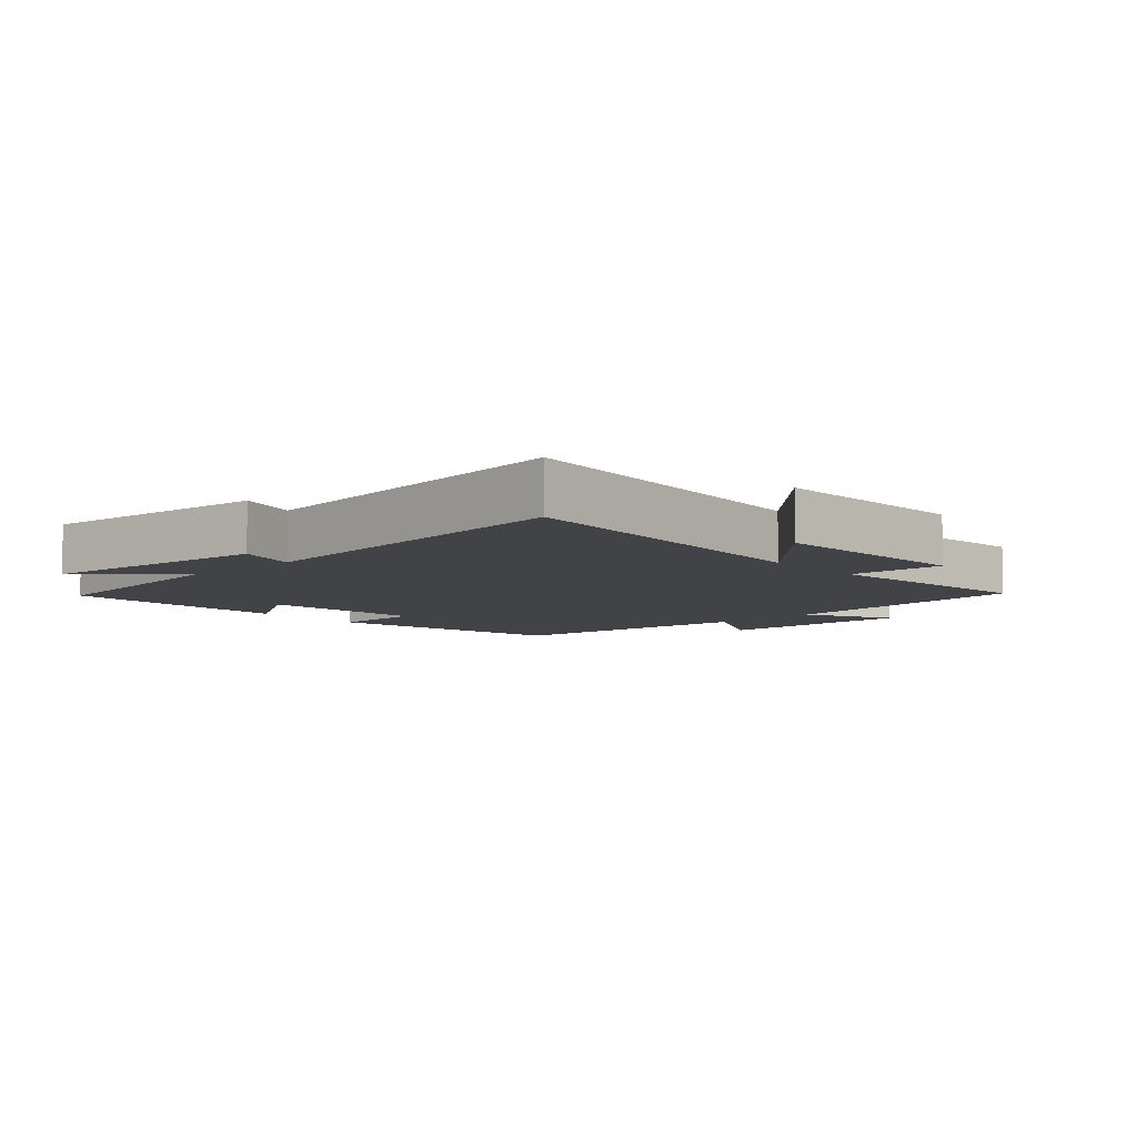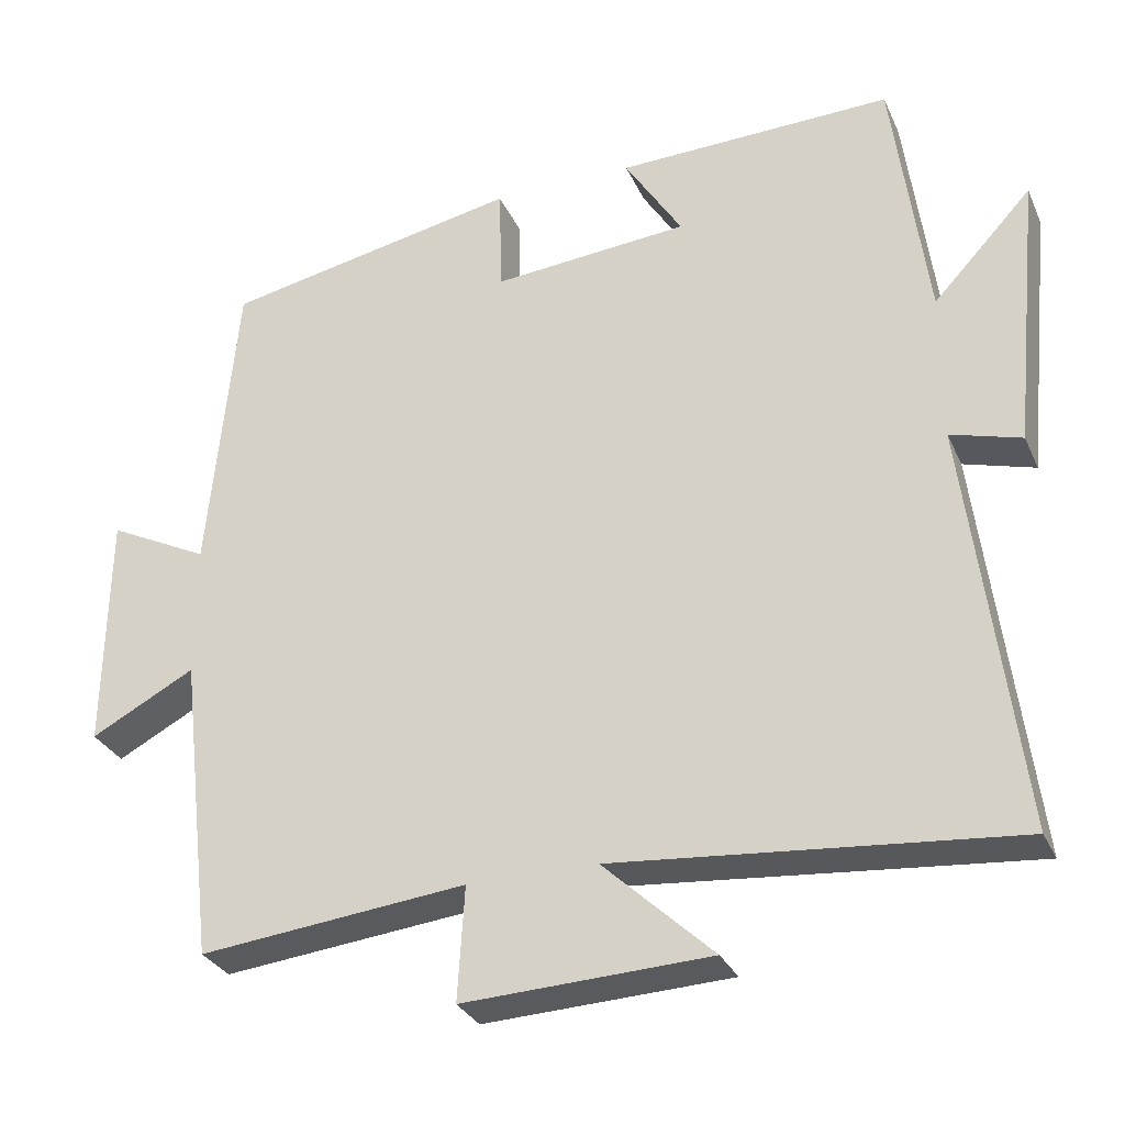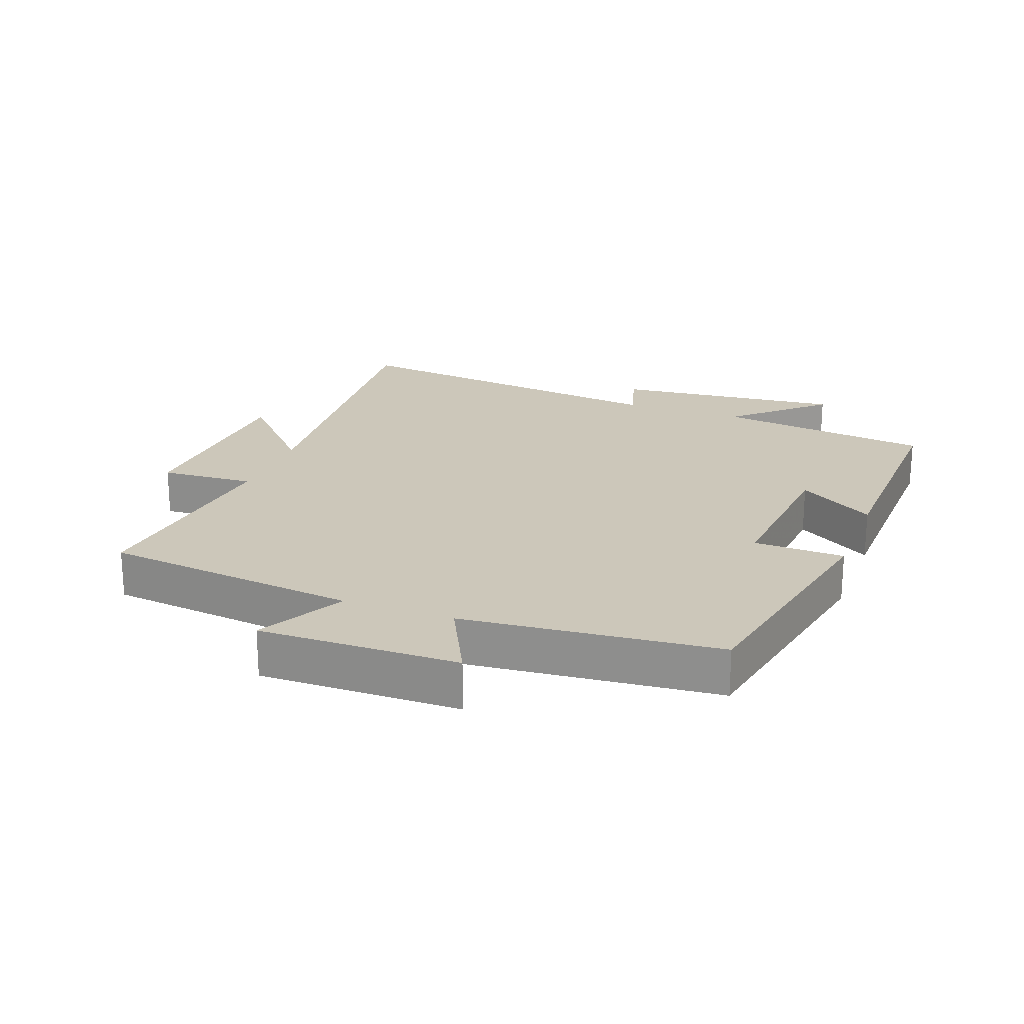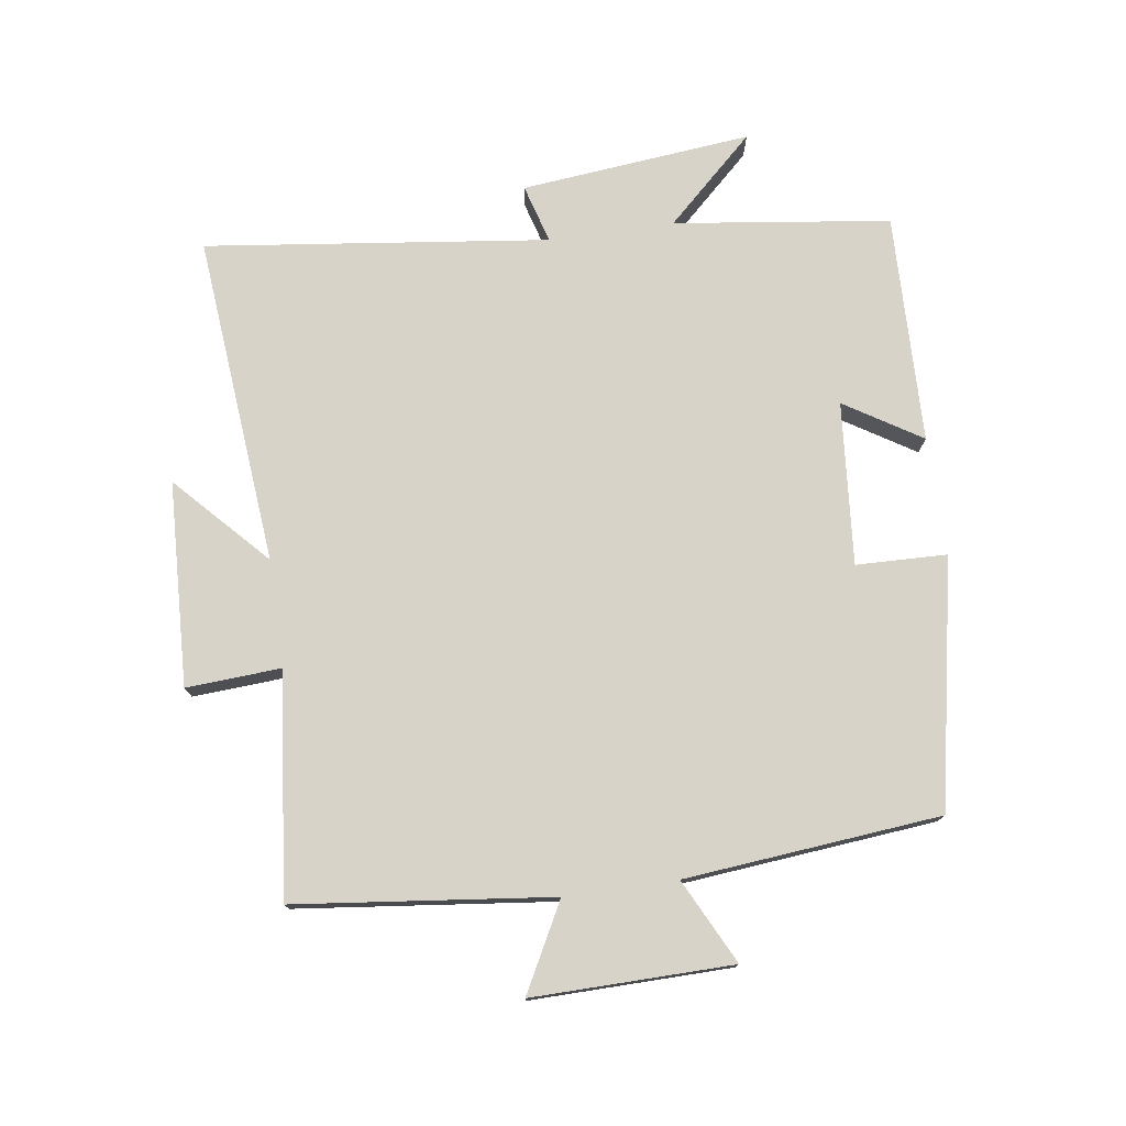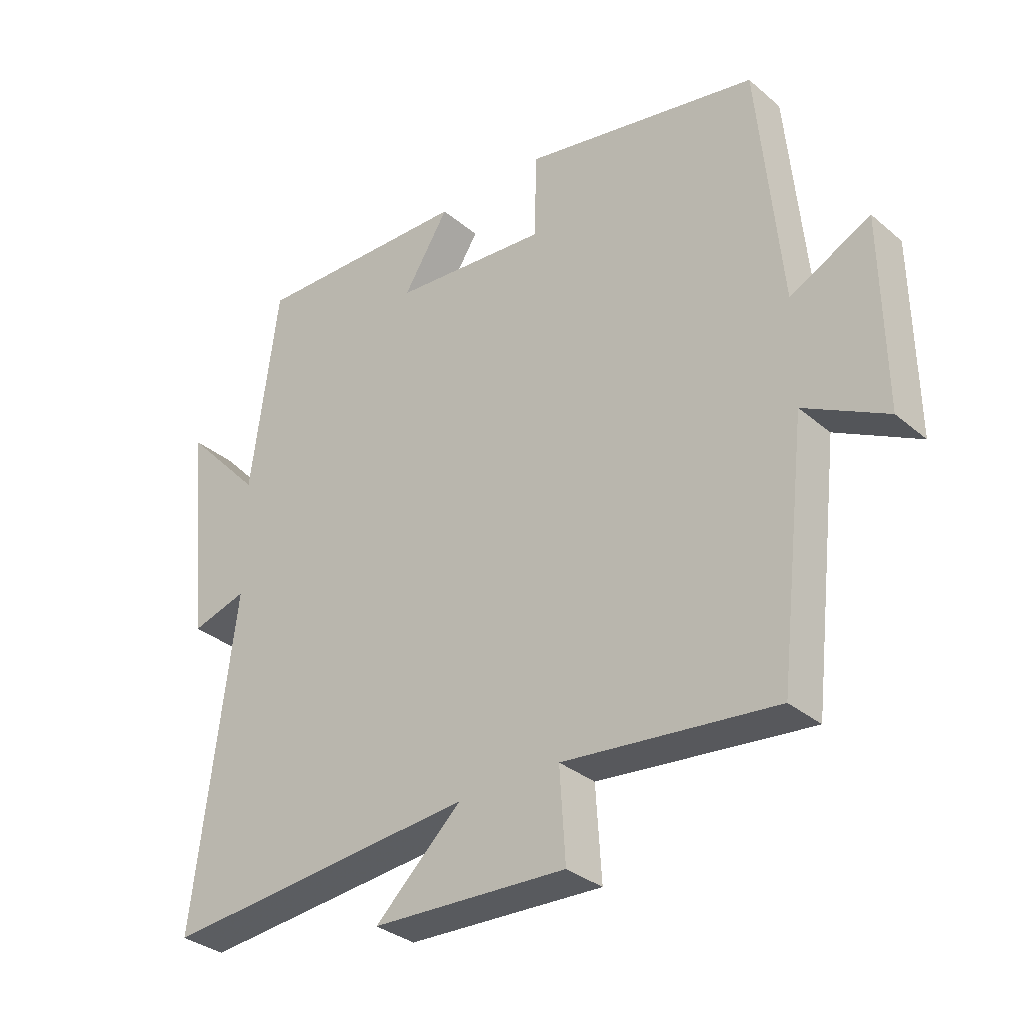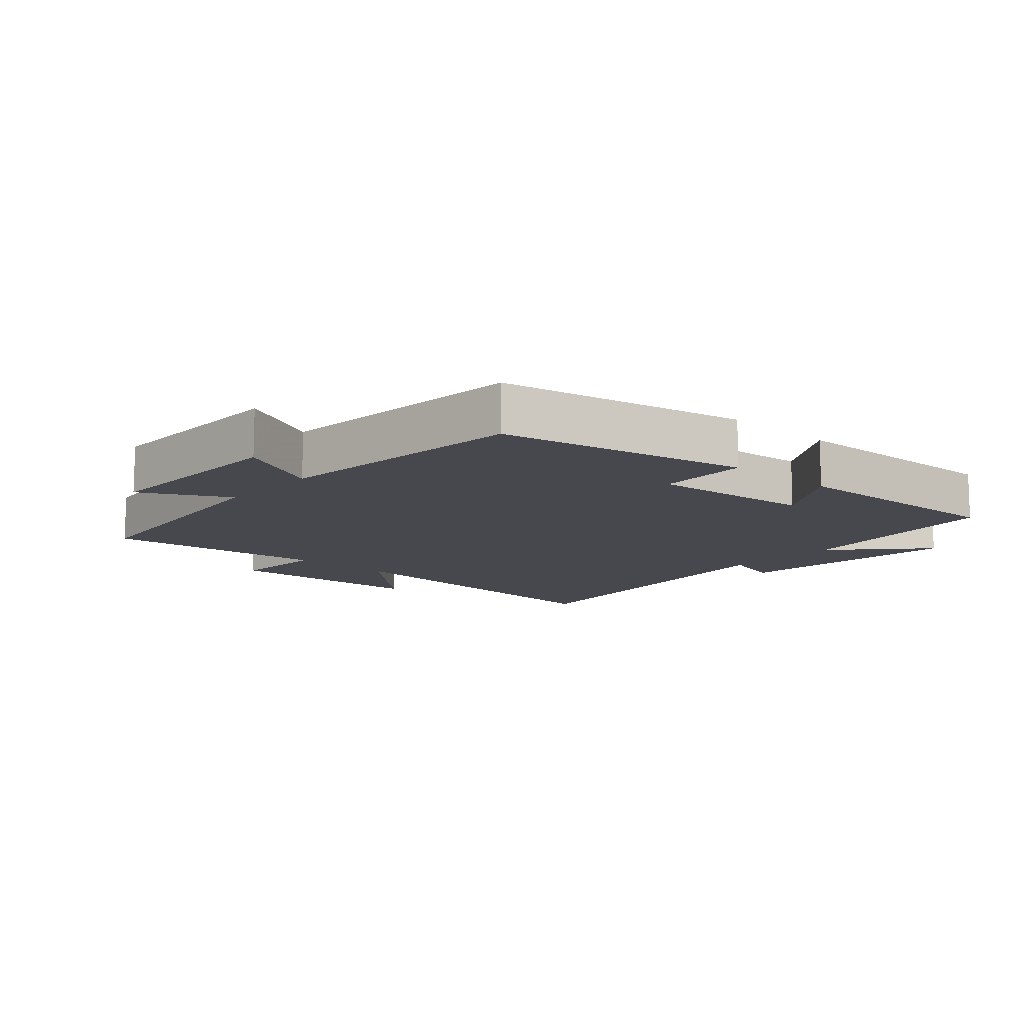
<metadata>
{"format":"obj","ext":"obj","renderer":"f3d","projection":"perspective","resolution":1024,"background":"white","views":[{"elev":-7.3,"azim":132.2,"up":"+Y"},{"elev":-30.3,"azim":21.1,"up":"+Z"},{"elev":21.5,"azim":-69.5,"up":"+Y"},{"elev":75.9,"azim":-98.2,"up":"+Y"},{"elev":-32.8,"azim":-139.1,"up":"+Z"},{"elev":-11.8,"azim":-41.8,"up":"+Y"}]}
</metadata>
<code>
v -0.463 0.07 0.424
v -0.081 0.07 0.5
v -0.077 0.07 0.36
v 0.175 0.07 0.382
v 0.101 0.07 0.5
v 0.456 0.07 0.51
v 0.5 0.07 0.177
v 0.627 0.07 0.313
v 0.591 0.07 -0.043
v 0.5 0.07 -0.017
v 0.566 0.07 -0.546
v 0.055 0.07 -0.5
v 0.196 0.07 -0.632
v -0.12 0.07 -0.646
v -0.111 0.07 -0.5
v -0.454 0.07 -0.537
v -0.5 0.07 -0.142
v -0.634 0.07 -0.213
v -0.63 0.07 0.095
v -0.5 0.07 0.03
v -0.463 0 0.424
v -0.081 0 0.5
v -0.077 0 0.36
v 0.175 0 0.382
v 0.101 0 0.5
v 0.456 0 0.51
v 0.5 0 0.177
v 0.627 0 0.313
v 0.591 0 -0.043
v 0.5 0 -0.017
v 0.566 0 -0.546
v 0.055 0 -0.5
v 0.196 0 -0.632
v -0.12 0 -0.646
v -0.111 0 -0.5
v -0.454 0 -0.537
v -0.5 0 -0.142
v -0.634 0 -0.213
v -0.63 0 0.095
v -0.5 0 0.03
f 17 18 19 20
f 15 16 17 20
f 15 20 1 2
f 12 13 14 15
f 10 11 12
f 10 12 15
f 7 8 9 10
f 4 5 6 7
f 3 4 7 10
f 15 2 3
f 3 10 15
f 40 39 38 37
f 40 37 36 35
f 22 21 40 35
f 35 34 33 32
f 32 31 30
f 35 32 30
f 30 29 28 27
f 27 26 25 24
f 30 27 24 23
f 23 22 35
f 35 30 23
f 1 21 22 2
f 2 22 23 3
f 3 23 24 4
f 4 24 25 5
f 5 25 26 6
f 6 26 27 7
f 7 27 28 8
f 8 28 29 9
f 9 29 30 10
f 10 30 31 11
f 11 31 32 12
f 12 32 33 13
f 13 33 34 14
f 14 34 35 15
f 15 35 36 16
f 16 36 37 17
f 17 37 38 18
f 18 38 39 19
f 19 39 40 20
f 20 40 21 1

</code>
